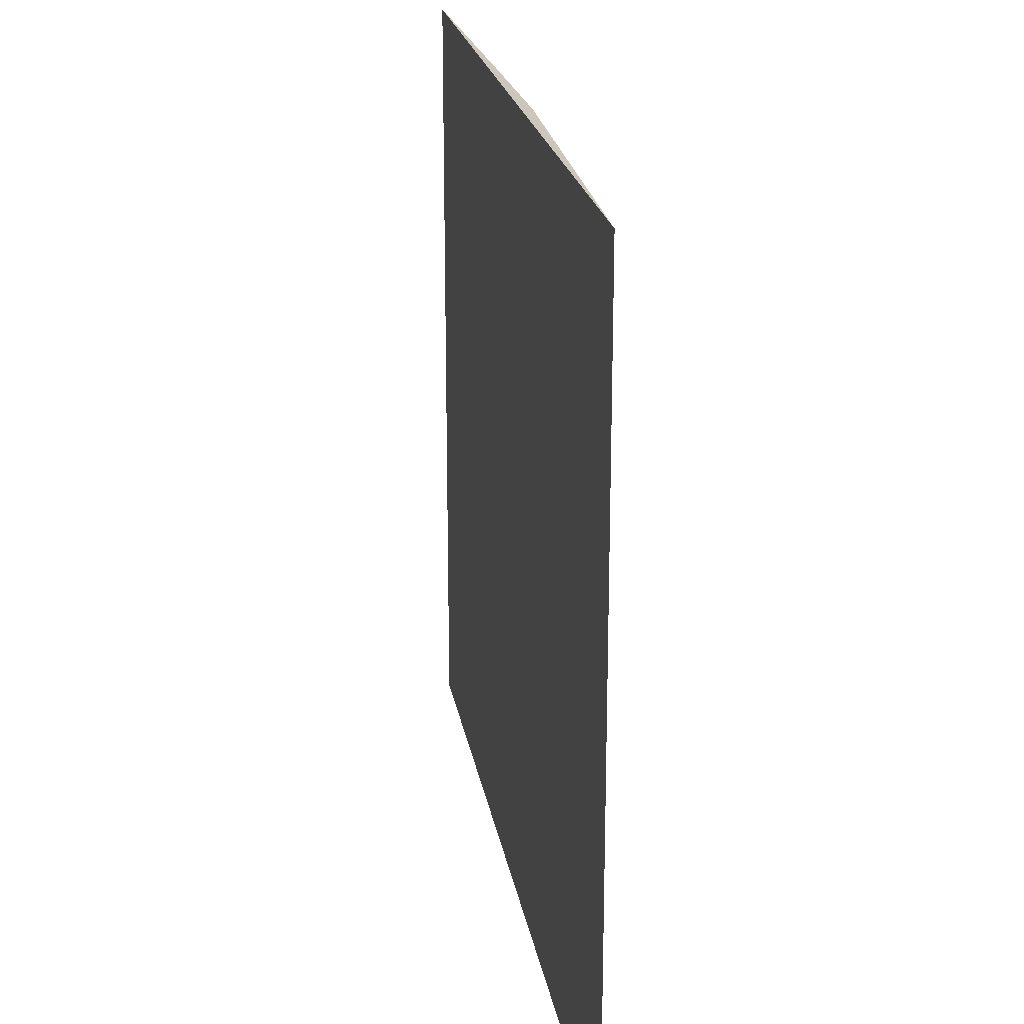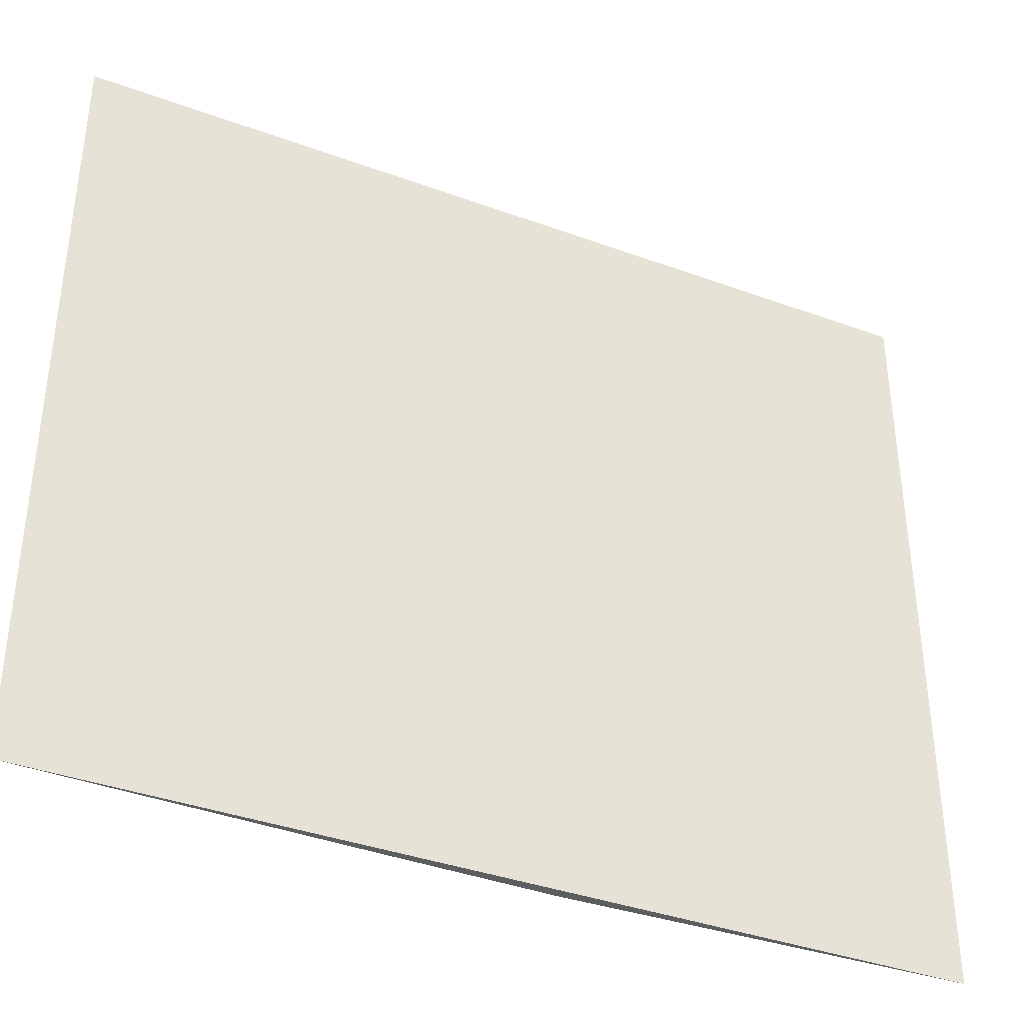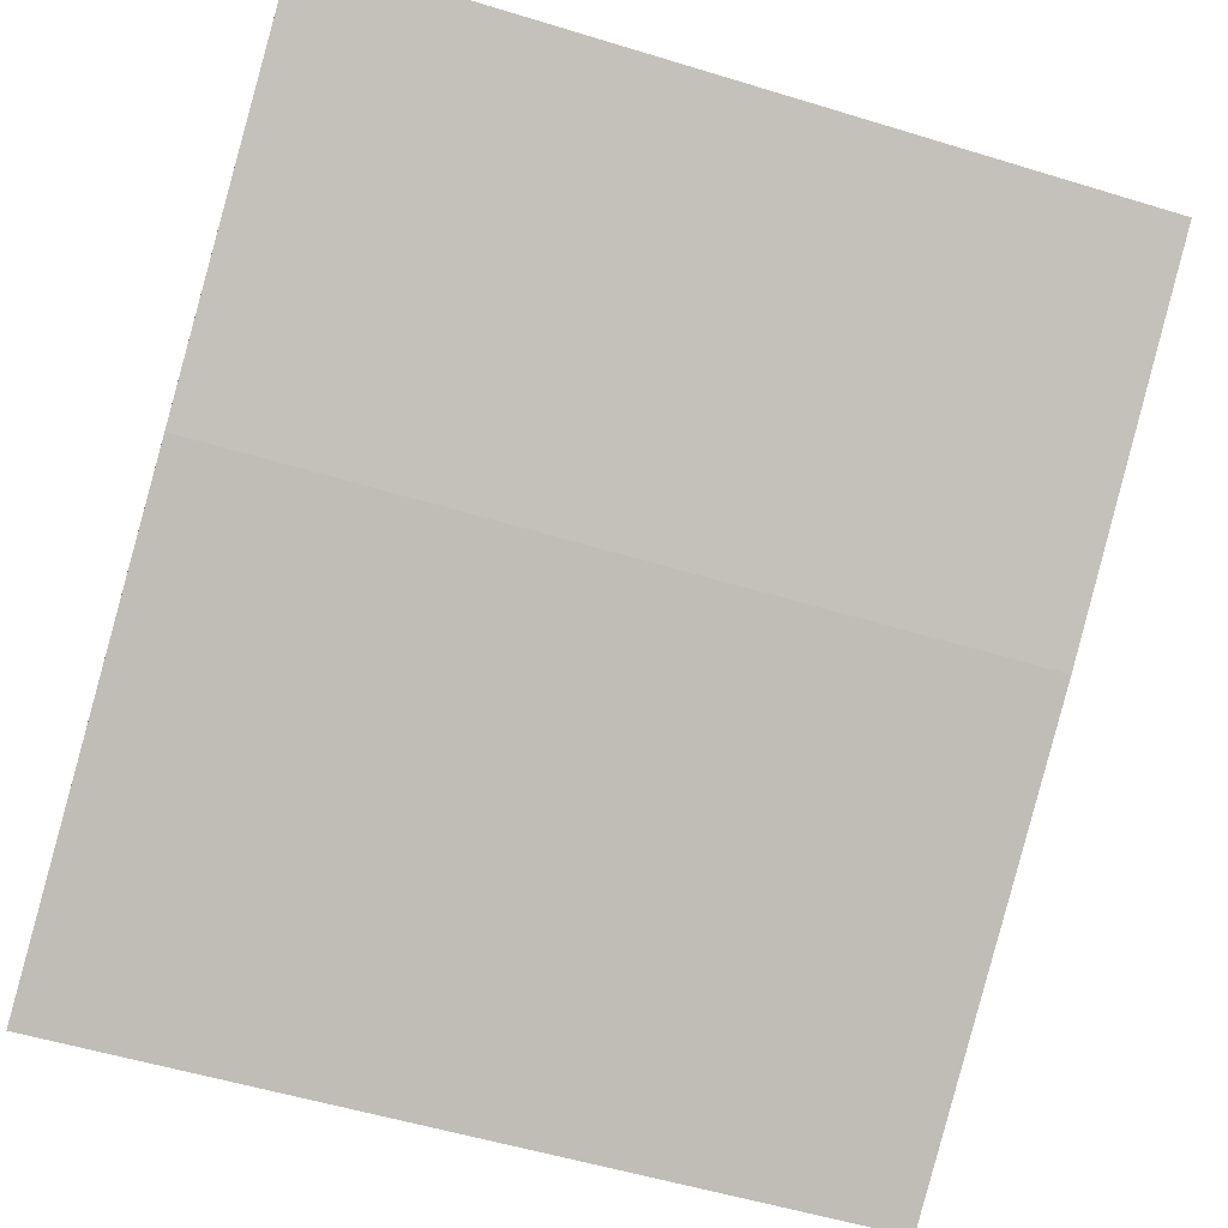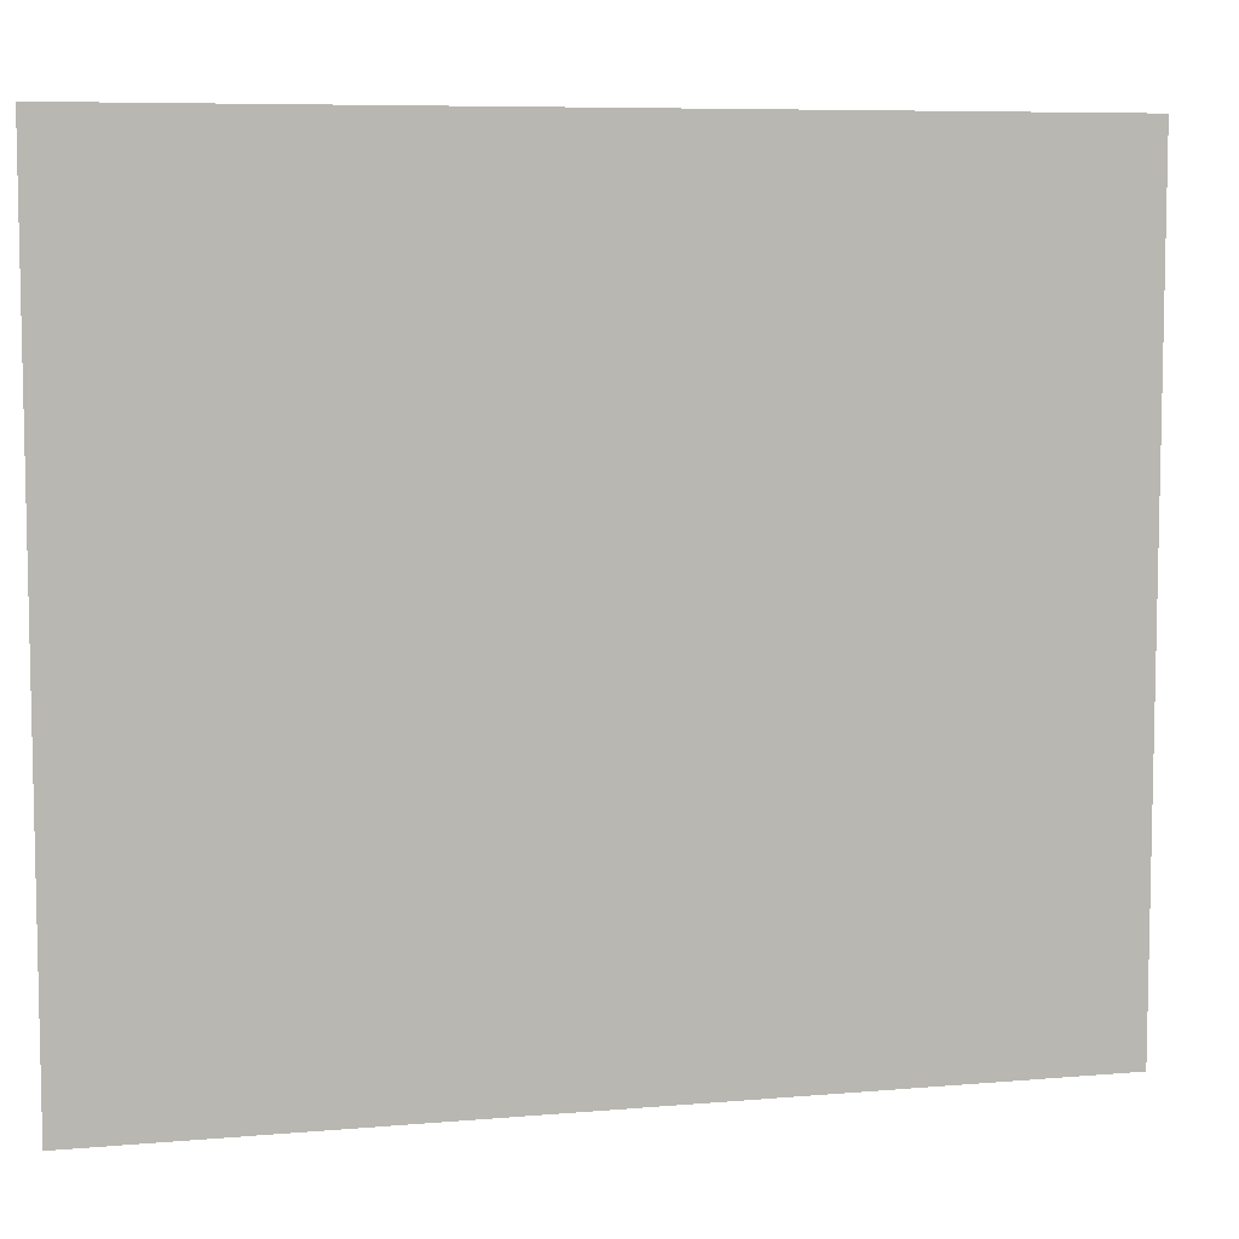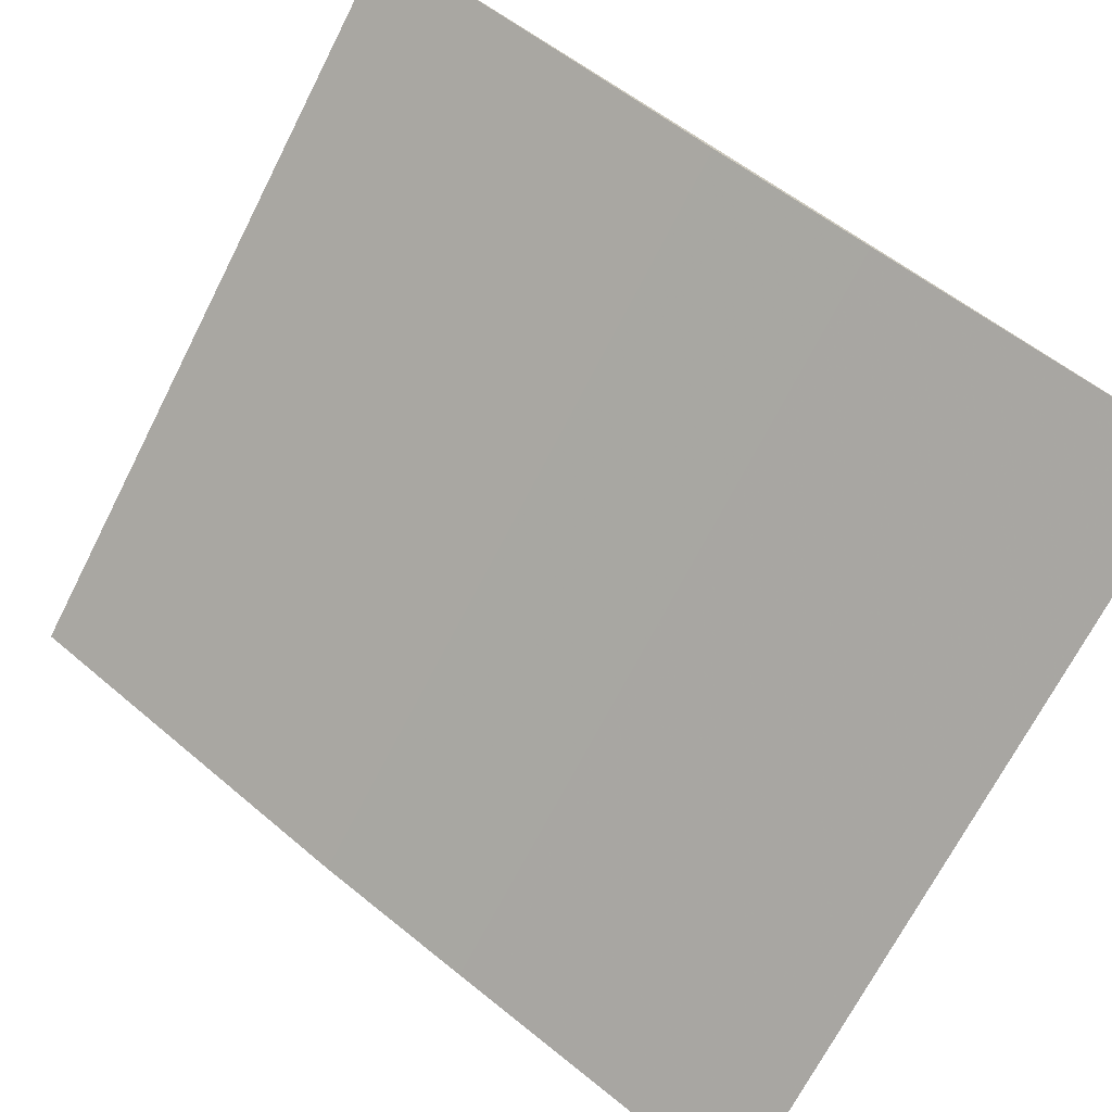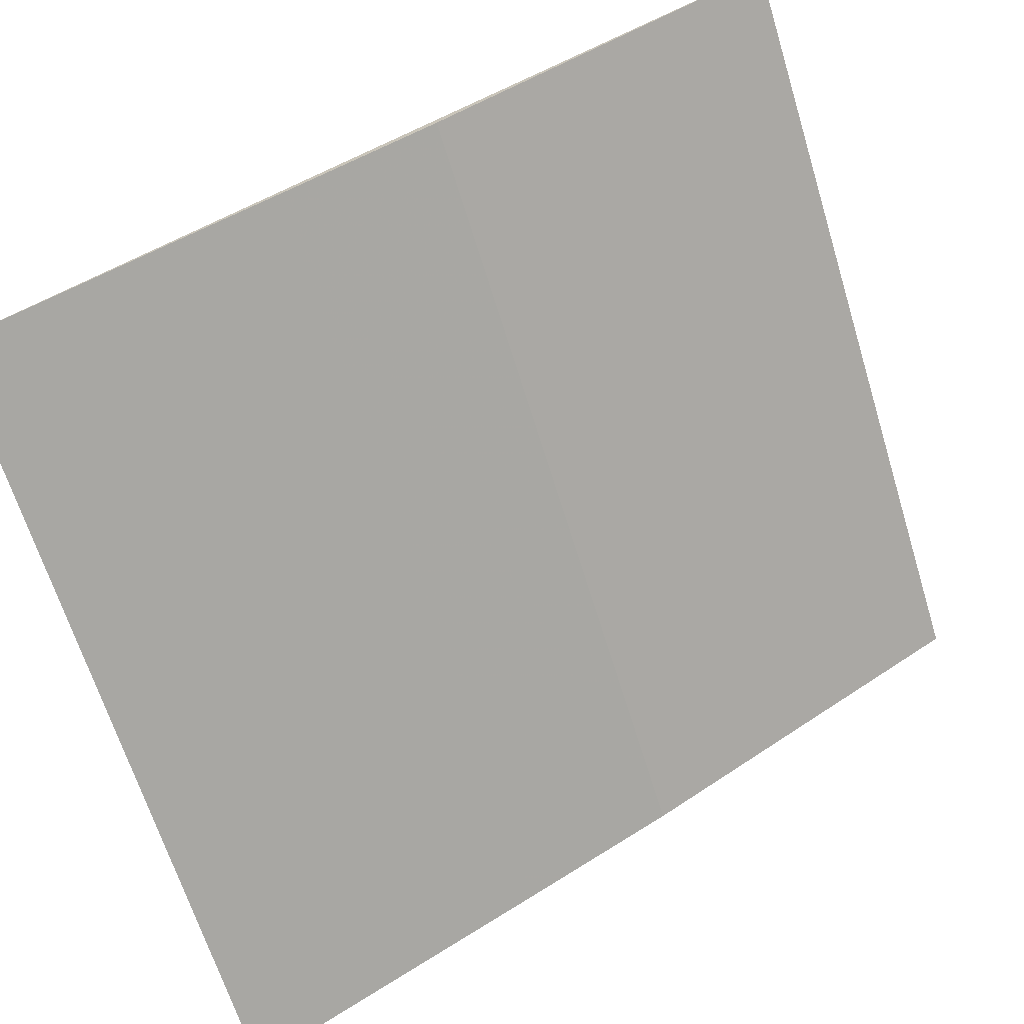
<metadata>
{"format":"obj","ext":"obj","renderer":"f3d","projection":"perspective","resolution":1024,"background":"white","views":[{"elev":21.5,"azim":-131.4,"up":"+Z"},{"elev":-38.0,"azim":123.0,"up":"+Z"},{"elev":-55.3,"azim":-107.8,"up":"+Y"},{"elev":7.4,"azim":134.1,"up":"+Z"},{"elev":-69.9,"azim":-27.1,"up":"+Y"},{"elev":-66.1,"azim":-162.9,"up":"+Y"}]}
</metadata>
<code>
v -0.04646 -0.08854 0.08027
v -0.04646 -0.08854 0.06815
v -0.05824 -0.08116 0.06815
v -0.05308 -0.08458 0.08027
v -0.05082 -0.08594 0.06815
v -0.05824 -0.08116 0.08027
v -0.05082 -0.08594 0.08027
v -0.05308 -0.08458 0.06815
f 5 2 1
f 6 4 1
f 6 1 2
f 6 2 3
f 7 5 1
f 7 1 4
f 7 4 5
f 8 5 4
f 8 3 2
f 8 2 5
f 8 6 3
f 8 4 6

</code>
